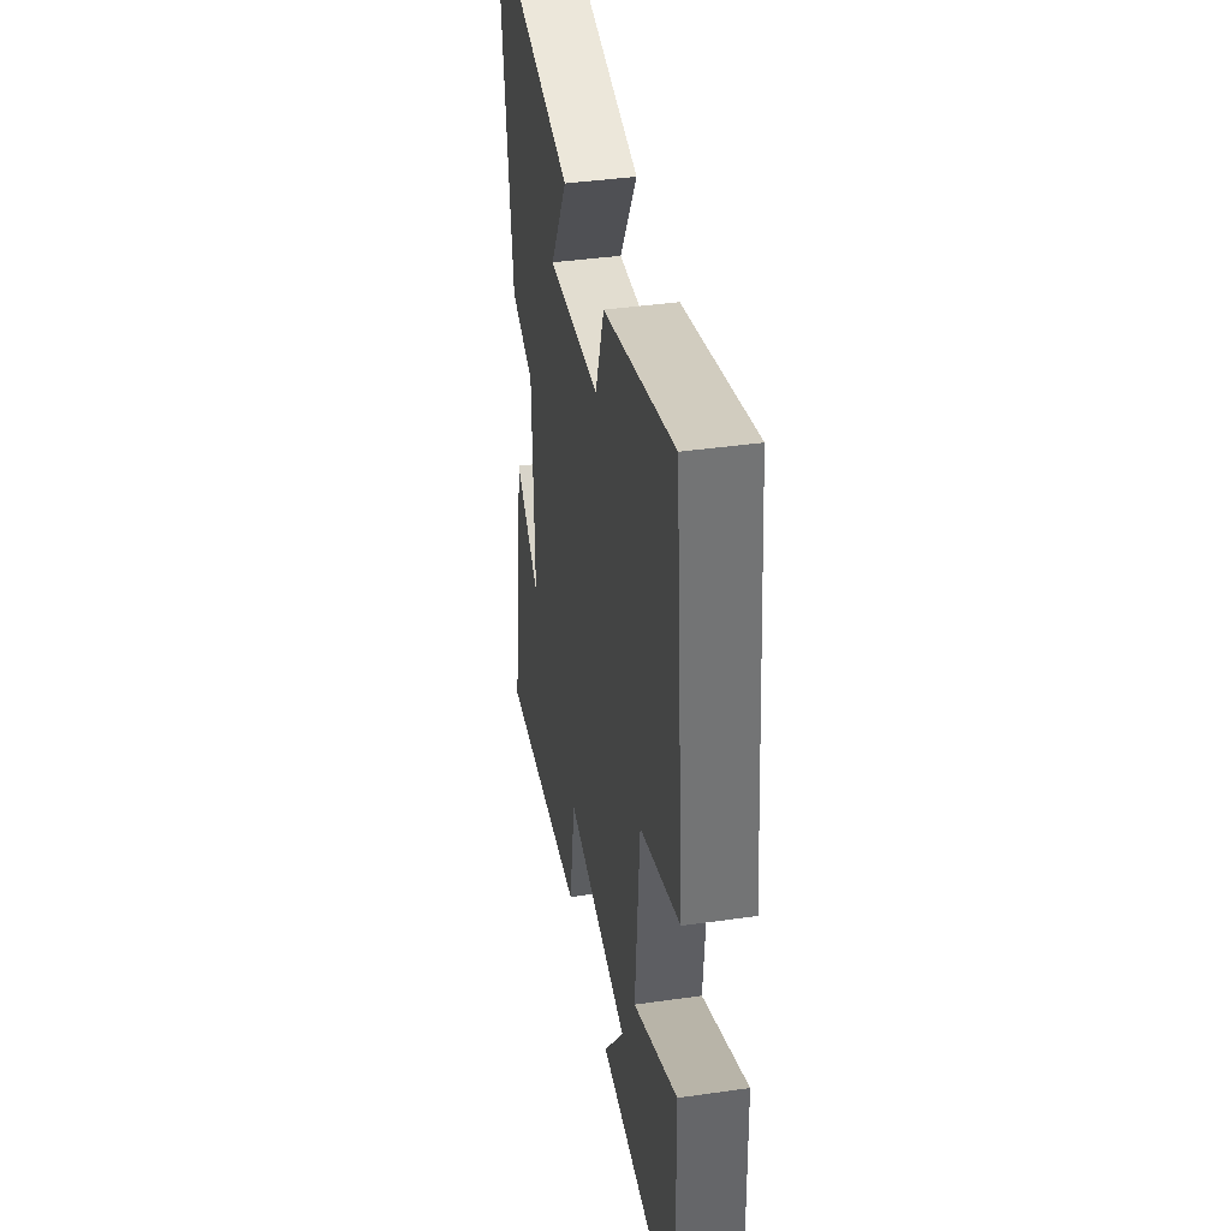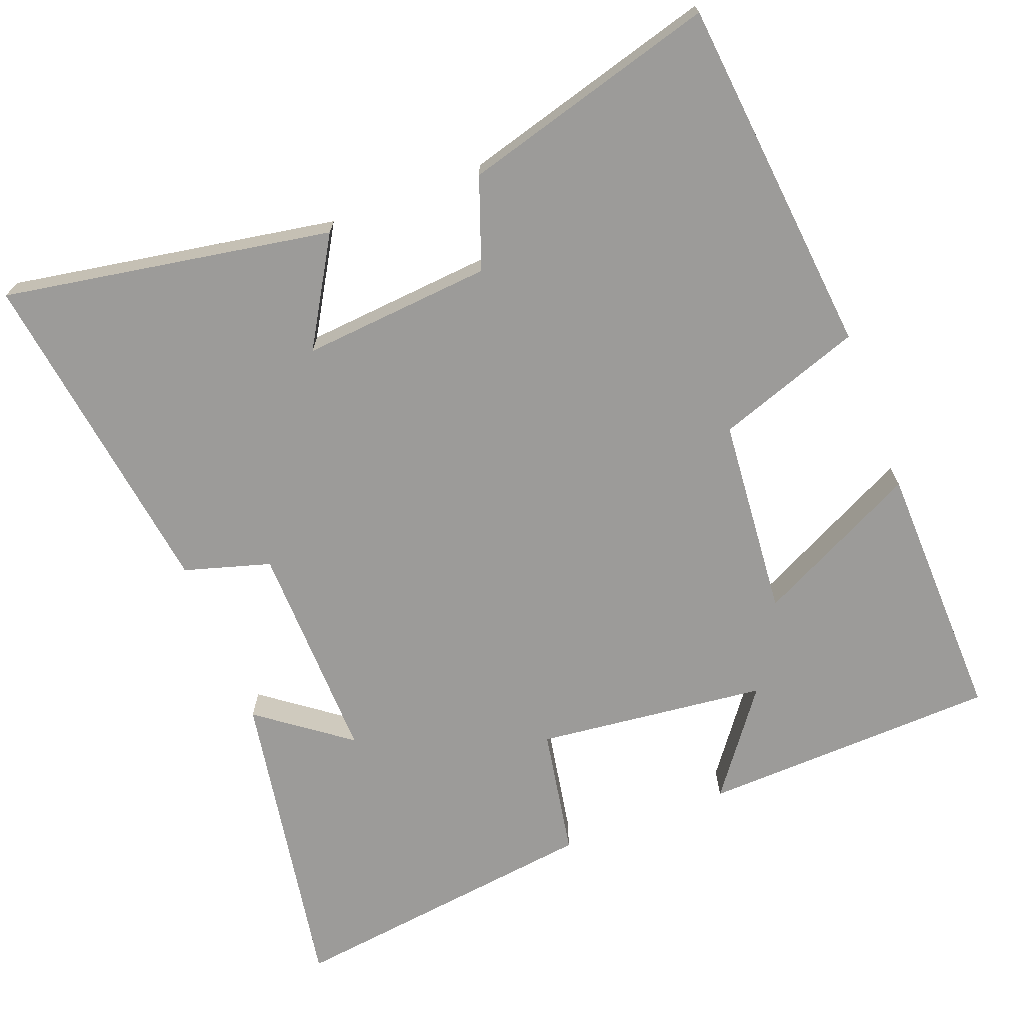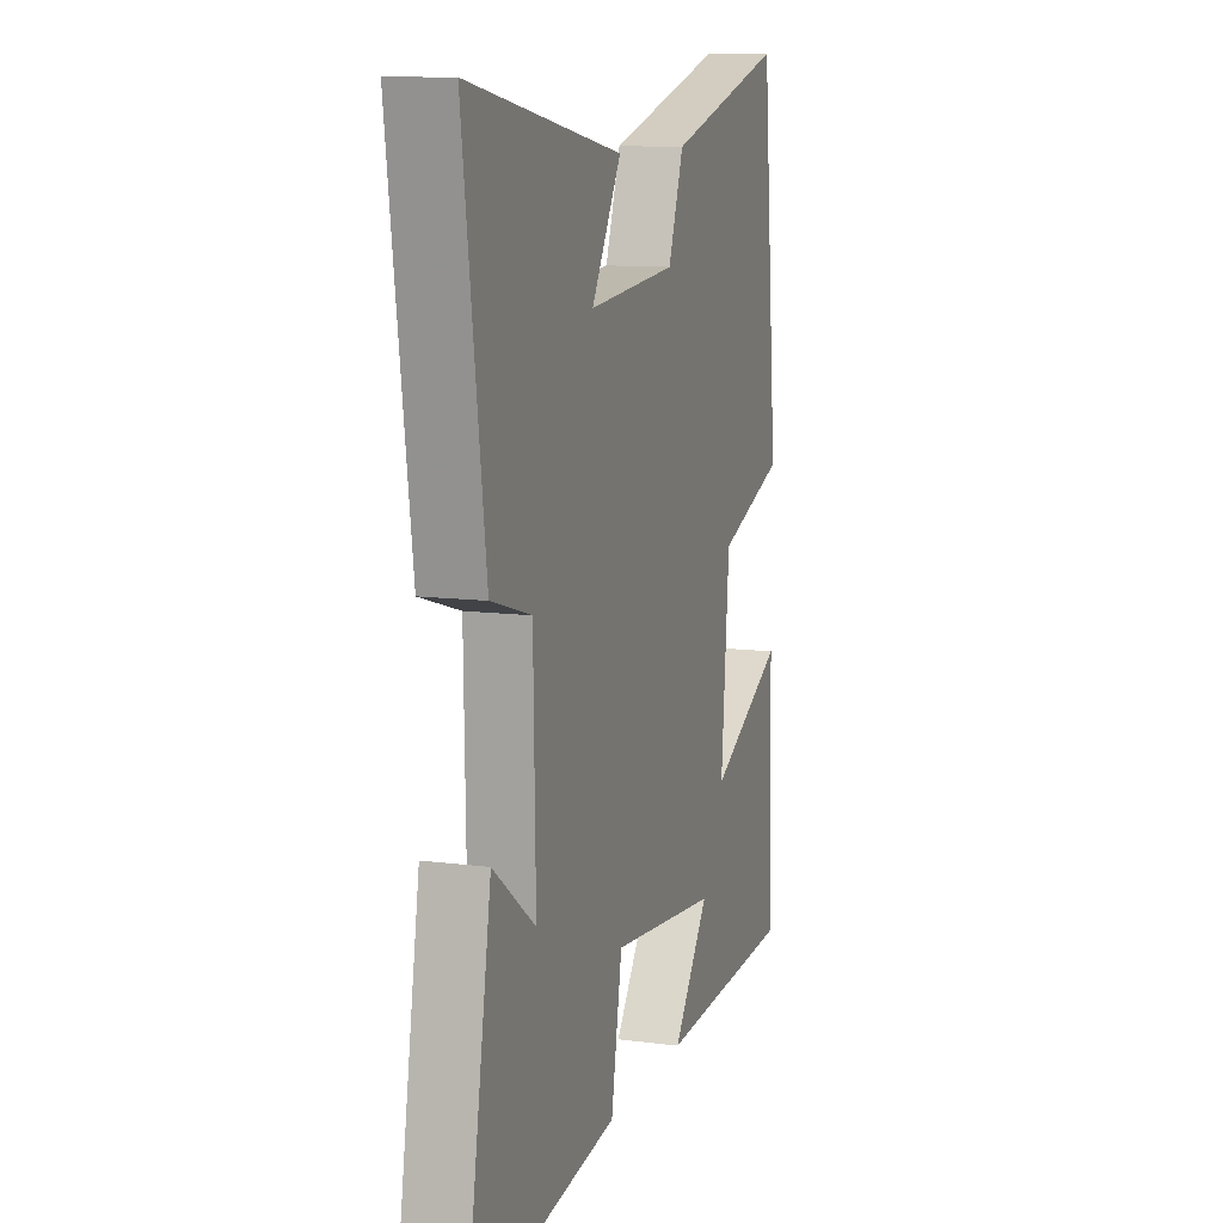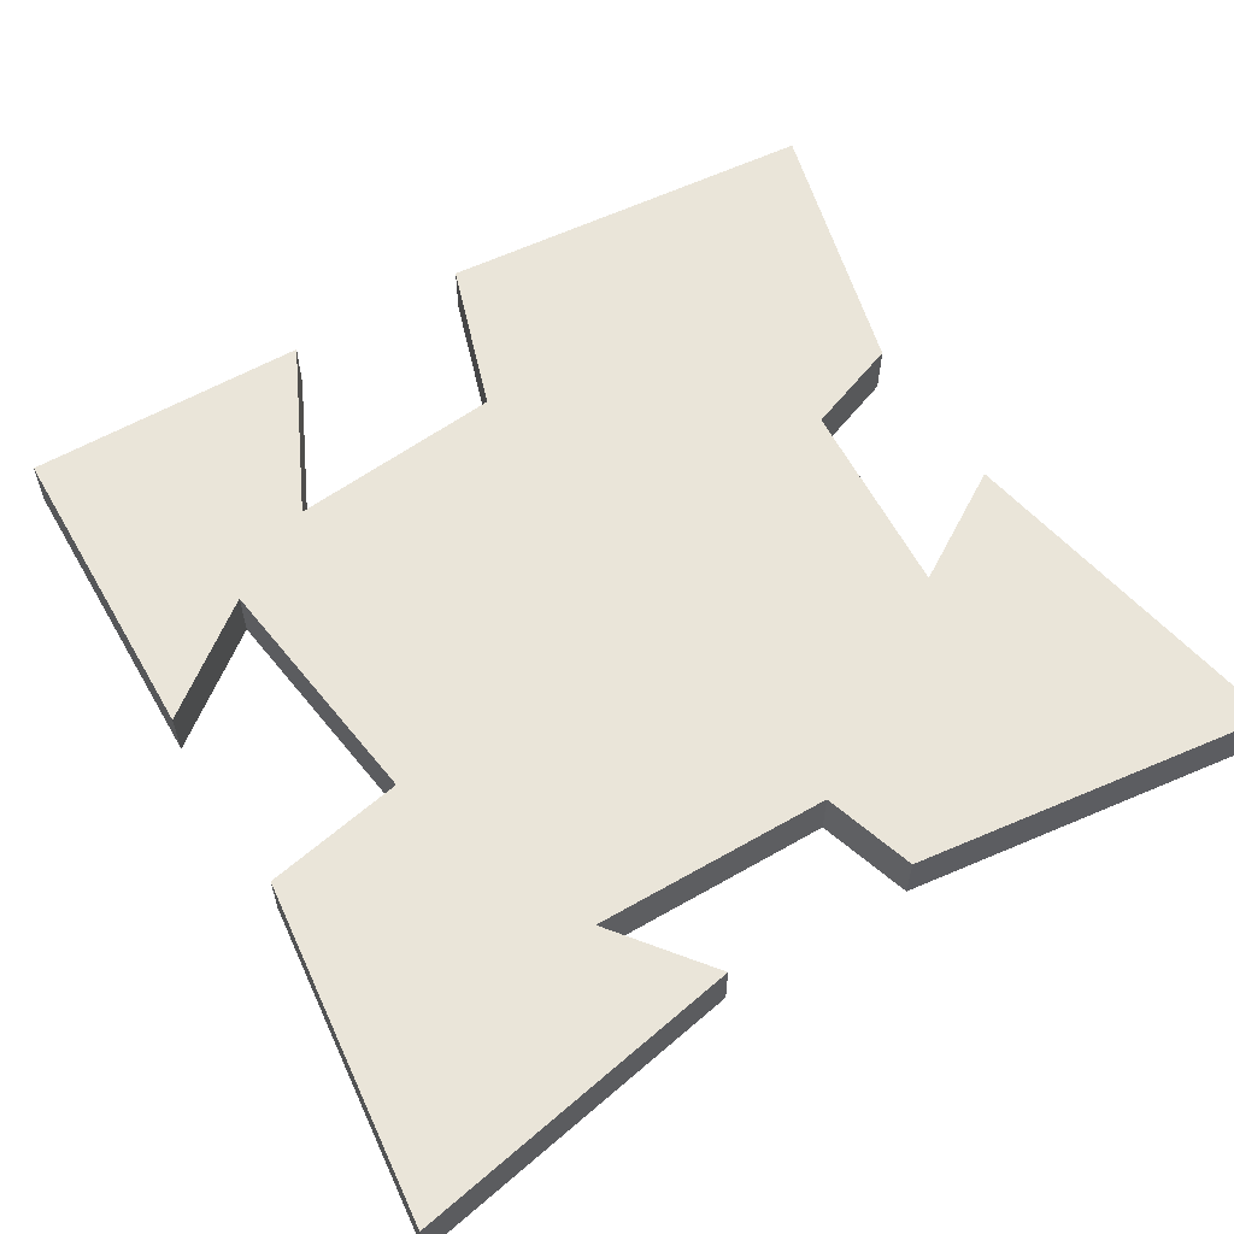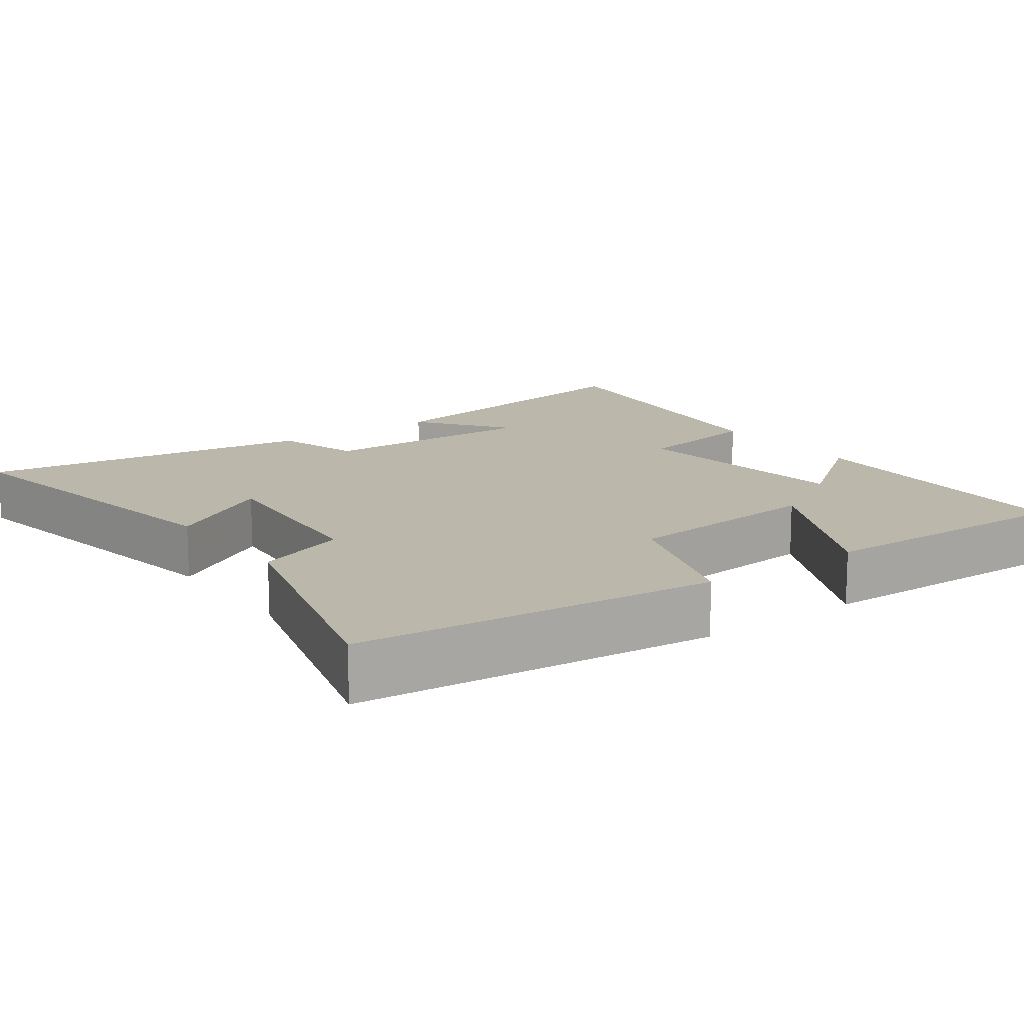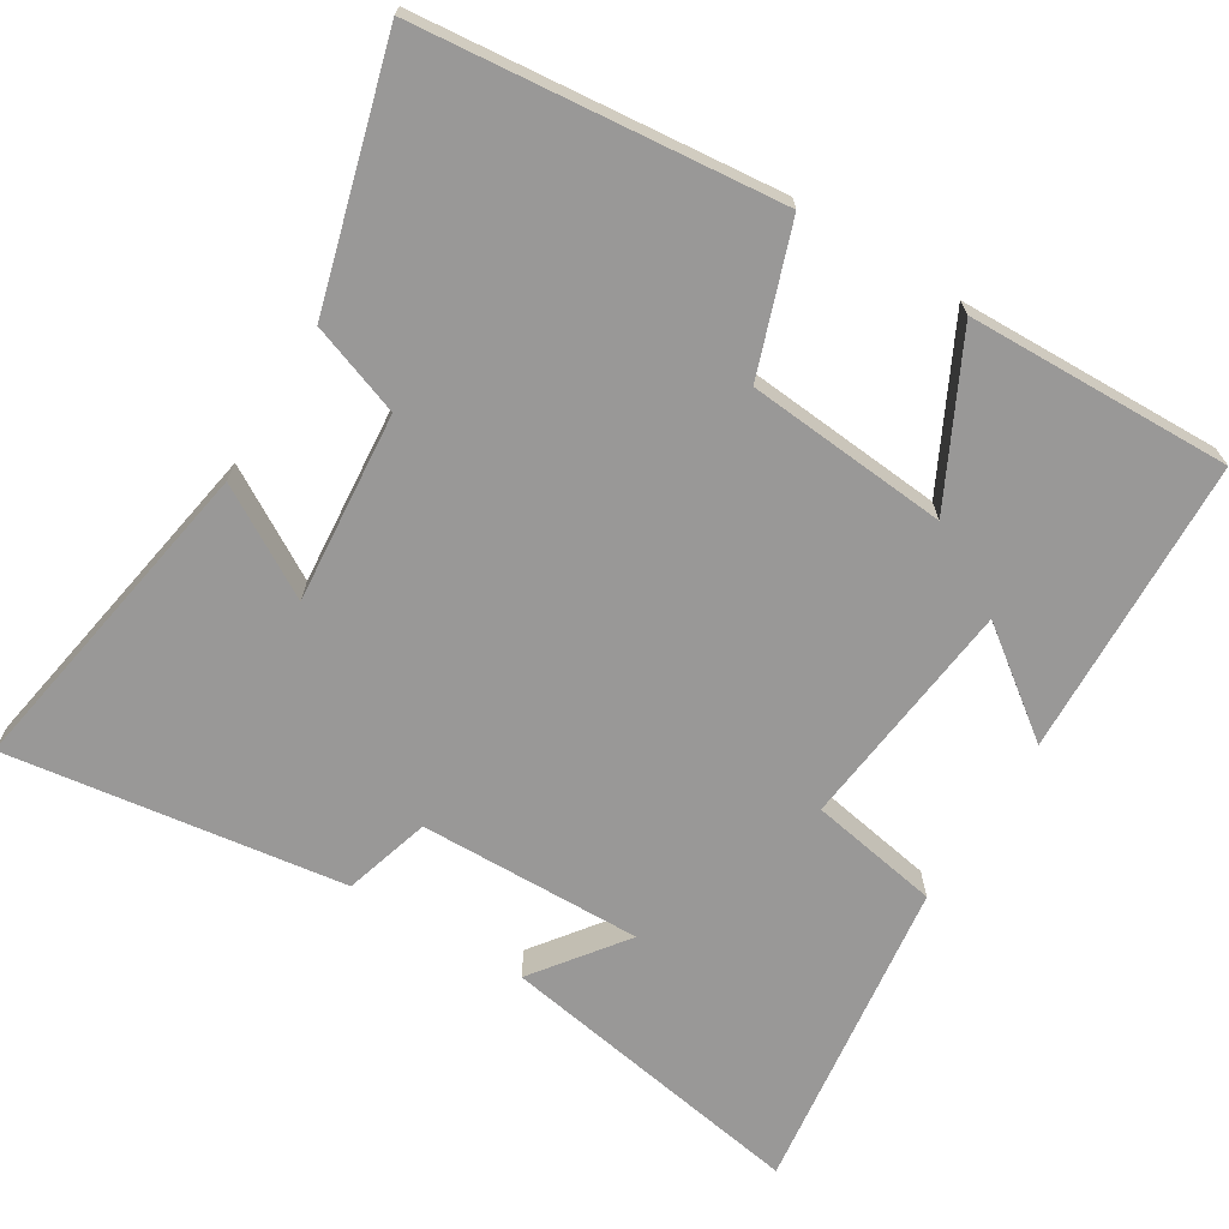
<metadata>
{"format":"obj","ext":"obj","renderer":"f3d","projection":"perspective","resolution":1024,"background":"white","views":[{"elev":40.1,"azim":80.0,"up":"+Z"},{"elev":-69.8,"azim":21.0,"up":"+Y"},{"elev":10.9,"azim":-72.2,"up":"+Z"},{"elev":58.5,"azim":-121.9,"up":"+Y"},{"elev":14.3,"azim":54.0,"up":"+Y"},{"elev":-68.7,"azim":58.6,"up":"+Y"}]}
</metadata>
<code>
v -0.574 0.07 -0.556
v -0.5 0.07 -0.128
v -0.376 0.07 -0.221
v -0.382 0.07 0.083
v -0.5 0.07 0.118
v -0.564 0.07 0.578
v -0.114 0.07 0.5
v -0.201 0.07 0.354
v 0.059 0.07 0.376
v 0.104 0.07 0.5
v 0.452 0.07 0.597
v 0.5 0.07 0.107
v 0.302 0.07 0.038
v 0.278 0.07 -0.236
v 0.5 0.07 -0.125
v 0.509 0.07 -0.485
v 0.102 0.07 -0.5
v 0.208 0.07 -0.358
v -0.108 0.07 -0.322
v -0.14 0.07 -0.5
v -0.574 0 -0.556
v -0.5 0 -0.128
v -0.376 0 -0.221
v -0.382 0 0.083
v -0.5 0 0.118
v -0.564 0 0.578
v -0.114 0 0.5
v -0.201 0 0.354
v 0.059 0 0.376
v 0.104 0 0.5
v 0.452 0 0.597
v 0.5 0 0.107
v 0.302 0 0.038
v 0.278 0 -0.236
v 0.5 0 -0.125
v 0.509 0 -0.485
v 0.102 0 -0.5
v 0.208 0 -0.358
v -0.108 0 -0.322
v -0.14 0 -0.5
f 19 20 1
f 15 16 17 18
f 14 15 18
f 13 14 18 19
f 10 11 12 13
f 9 10 13 19
f 8 9 19
f 5 6 7 8
f 4 5 8
f 3 4 8 19
f 1 2 3
f 1 3 19
f 21 40 39
f 38 37 36 35
f 38 35 34
f 39 38 34 33
f 33 32 31 30
f 39 33 30 29
f 39 29 28
f 28 27 26 25
f 28 25 24
f 39 28 24 23
f 23 22 21
f 39 23 21
f 1 21 22 2
f 2 22 23 3
f 3 23 24 4
f 4 24 25 5
f 5 25 26 6
f 6 26 27 7
f 7 27 28 8
f 8 28 29 9
f 9 29 30 10
f 10 30 31 11
f 11 31 32 12
f 12 32 33 13
f 13 33 34 14
f 14 34 35 15
f 15 35 36 16
f 16 36 37 17
f 17 37 38 18
f 18 38 39 19
f 19 39 40 20
f 20 40 21 1

</code>
